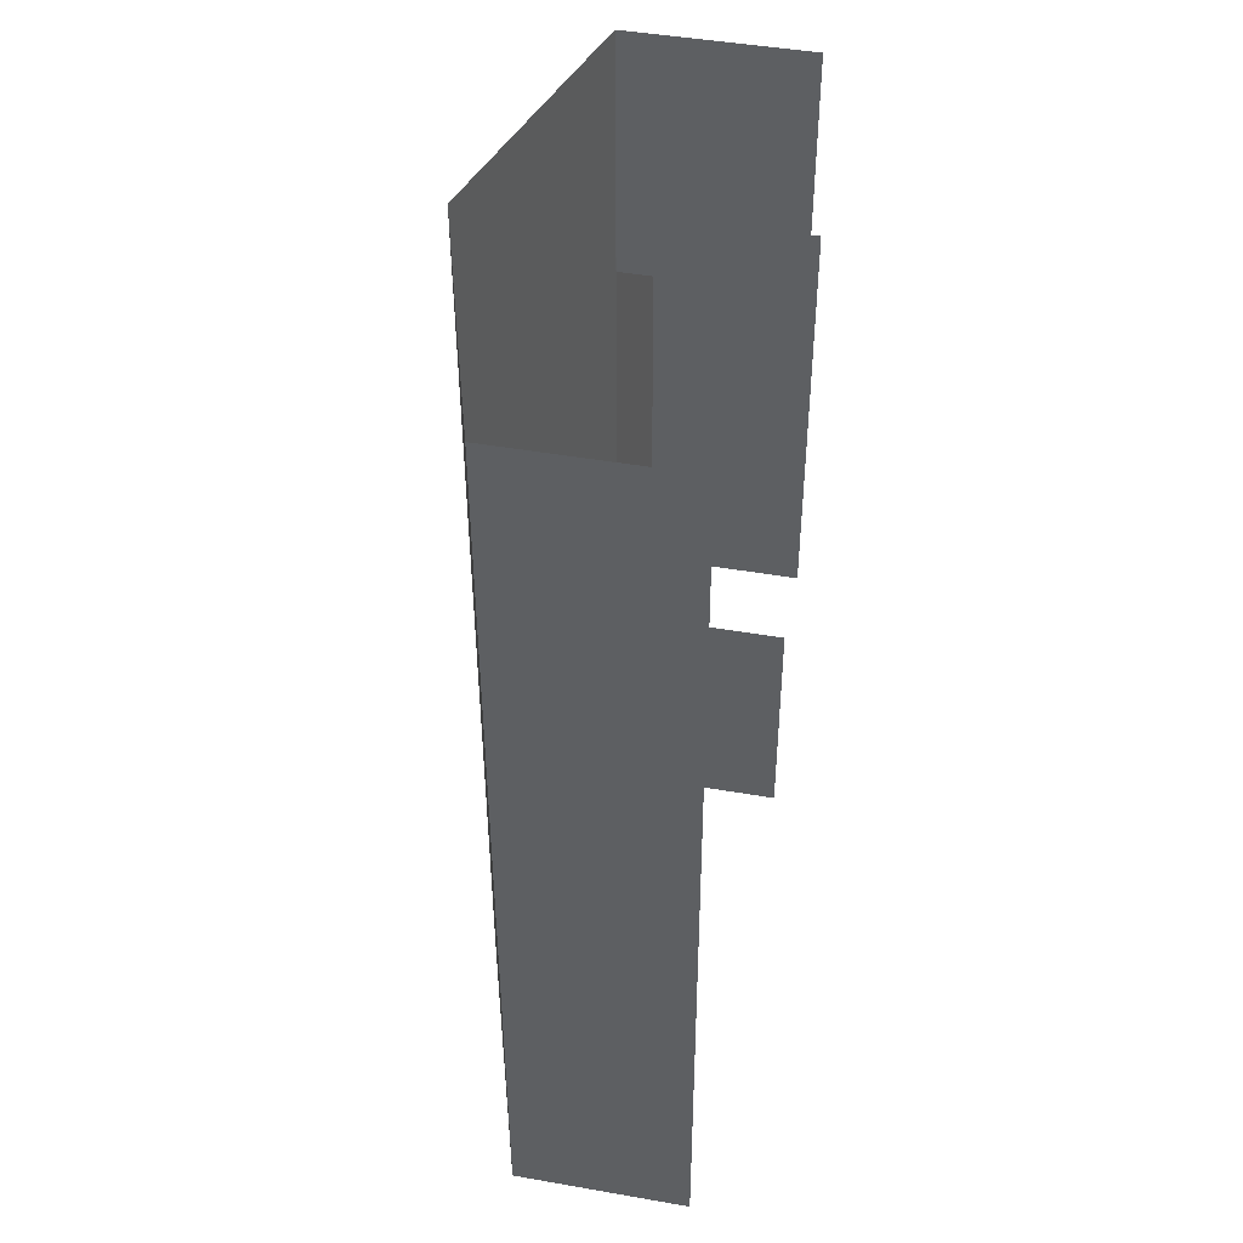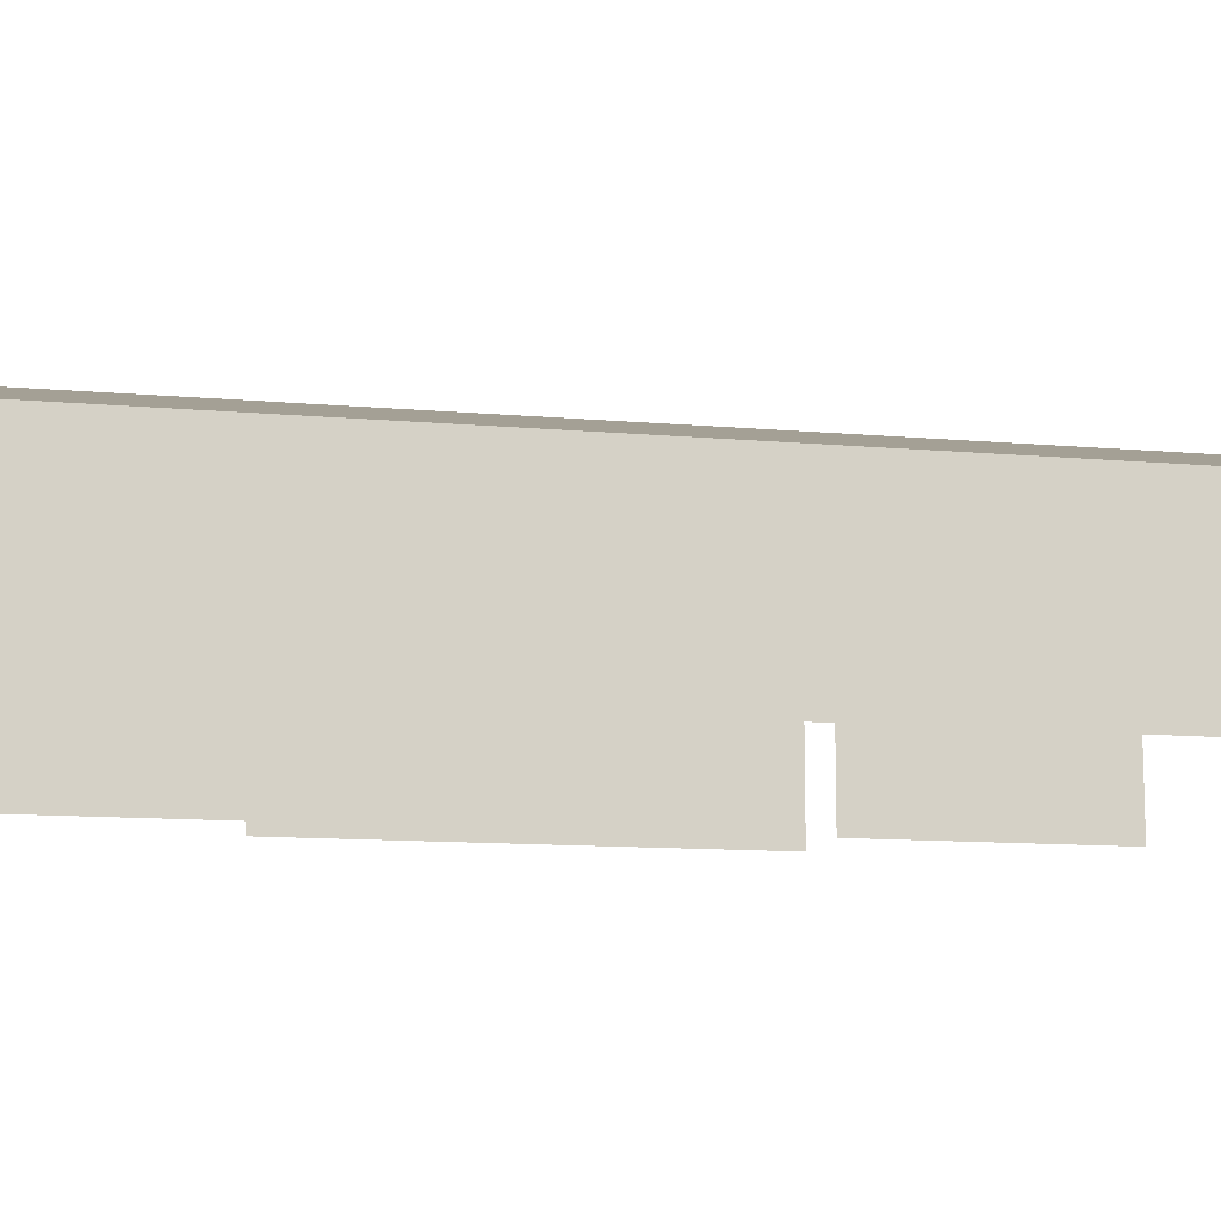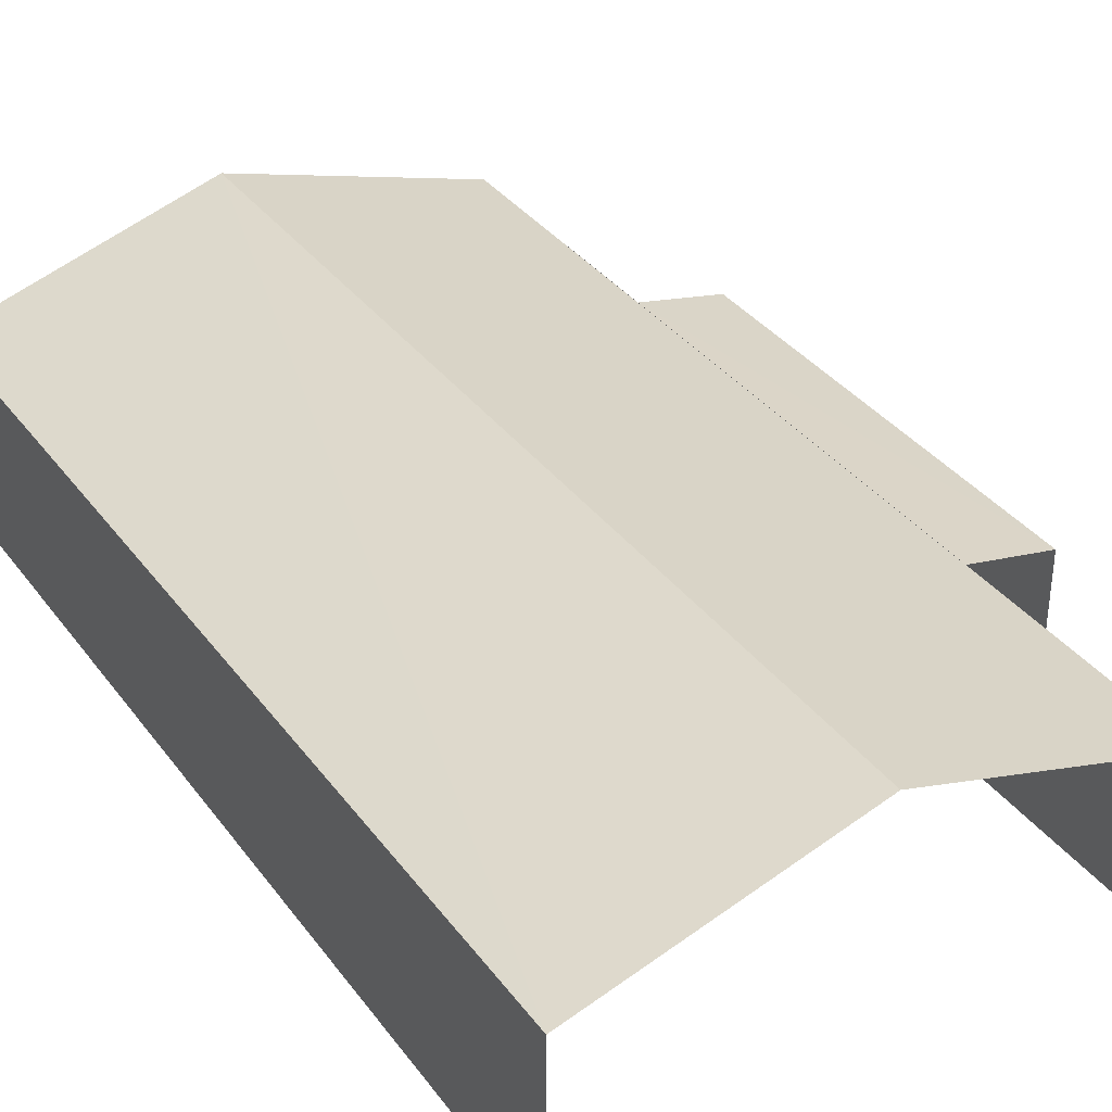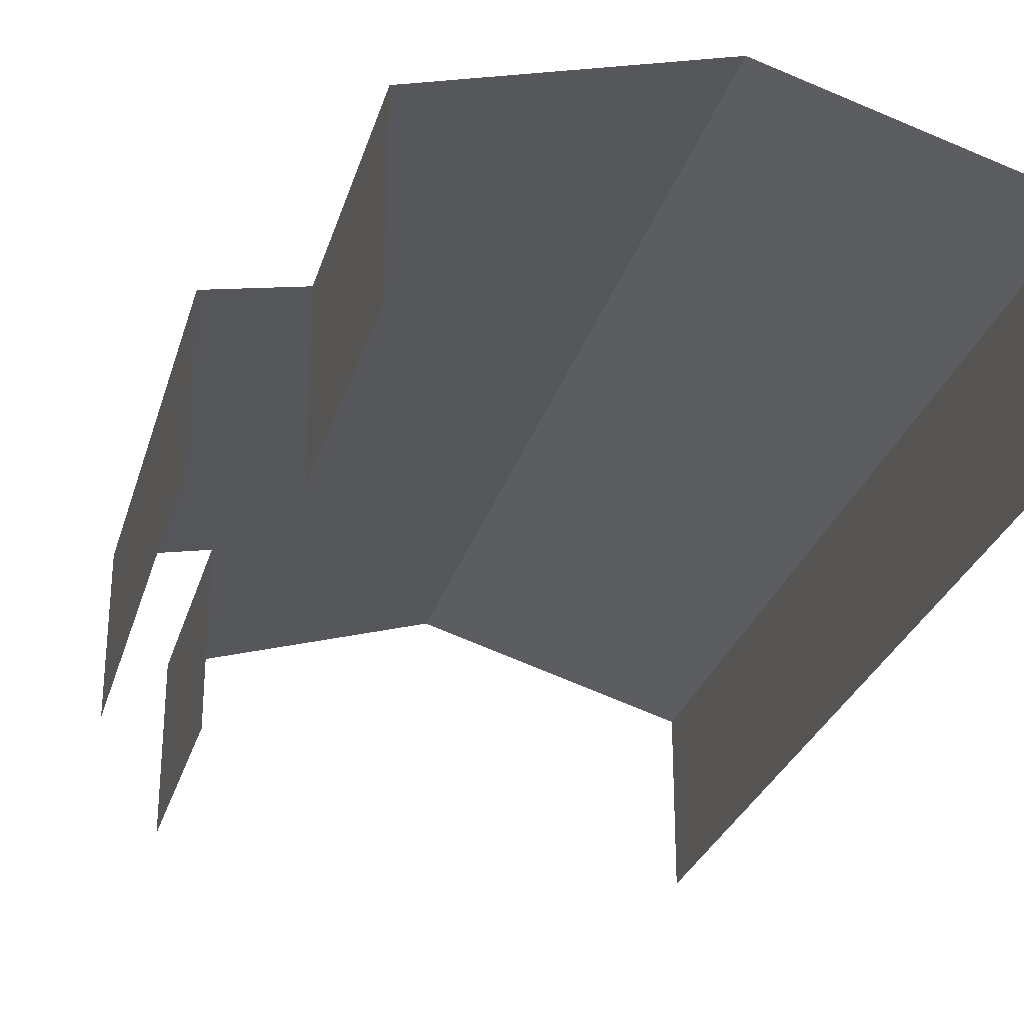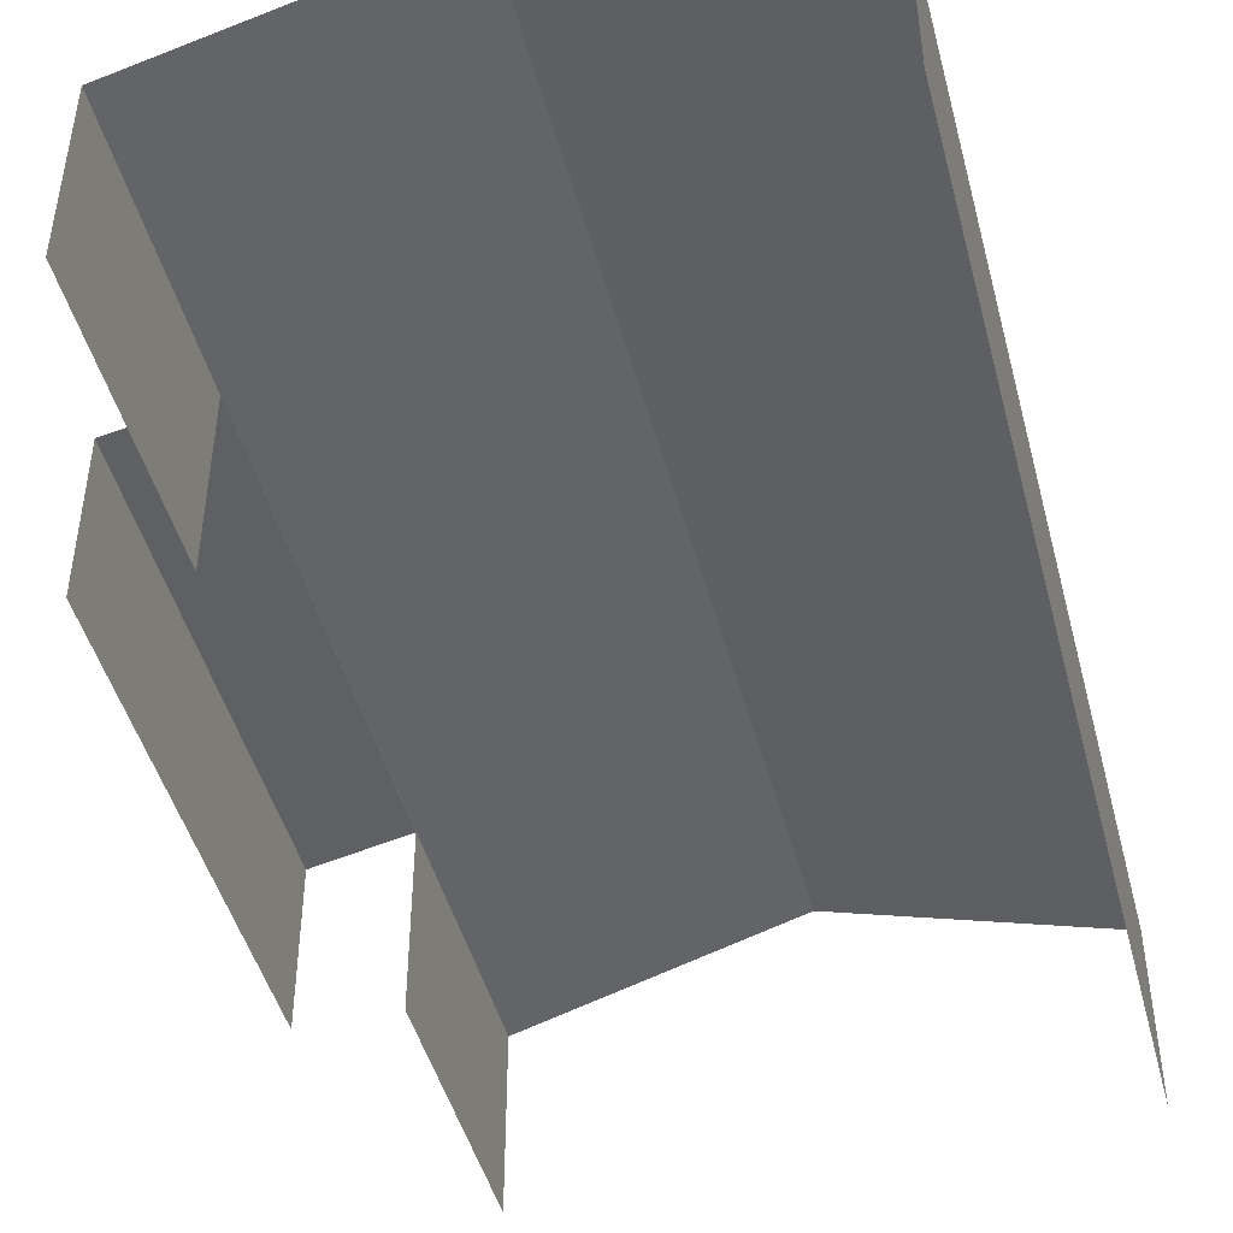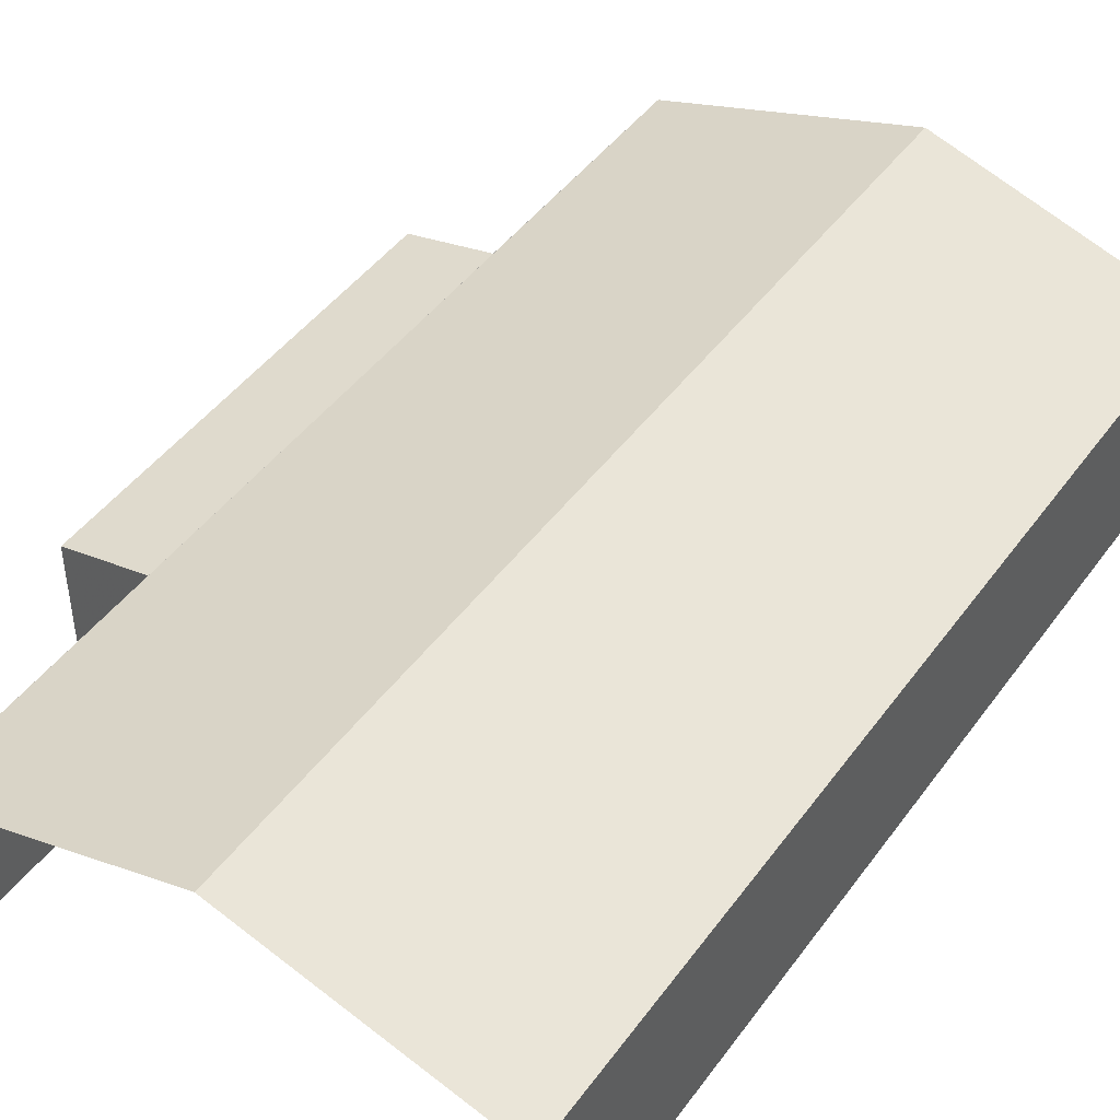
<metadata>
{"format":"obj","ext":"obj","renderer":"f3d","projection":"perspective","resolution":1024,"background":"white","views":[{"elev":45.7,"azim":101.4,"up":"+Y"},{"elev":-11.5,"azim":77.1,"up":"+Z"},{"elev":35.4,"azim":147.8,"up":"+Z"},{"elev":-28.3,"azim":-16.0,"up":"+Z"},{"elev":-46.4,"azim":14.0,"up":"+Z"},{"elev":45.4,"azim":33.1,"up":"+Z"}]}
</metadata>
<code>
v -2.256e+05 -1.265e+05 15.83
v -2.256e+05 -1.265e+05 15.83
v -2.256e+05 -1.265e+05 15.83
v -2.256e+05 -1.265e+05 15.83
v -2.256e+05 -1.265e+05 15.83
v -2.256e+05 -1.265e+05 15.83
v -2.256e+05 -1.265e+05 15.83
v -2.256e+05 -1.265e+05 15.83
v -2.256e+05 -1.265e+05 24.94
v -2.256e+05 -1.265e+05 22.12
v -2.256e+05 -1.265e+05 24.94
v -2.256e+05 -1.265e+05 22.12
v -2.256e+05 -1.265e+05 22.12
v -2.256e+05 -1.265e+05 22.12
v -2.256e+05 -1.265e+05 22.12
v -2.256e+05 -1.265e+05 22.12
v -2.256e+05 -1.265e+05 21.46
v -2.256e+05 -1.265e+05 21.46
f 1 2 3
f 3 2 4
f 5 4 6
f 2 7 8
f 6 2 8
f 4 2 6
f 10 4 11
f 4 5 11
f 5 13 11
f 14 1 9
f 1 3 9
f 3 12 9
f 17 6 8
f 17 16 6
f 2 15 18
f 7 2 18
f 9 10 11
f 9 12 10
f 11 13 14
f 9 11 14
f 15 16 17
f 18 15 17
f 17 8 7
f 18 17 7
f 16 5 6
f 5 16 13
f 2 1 15
f 14 13 15
f 1 14 15
f 15 13 16
f 12 3 4
f 10 12 4

</code>
